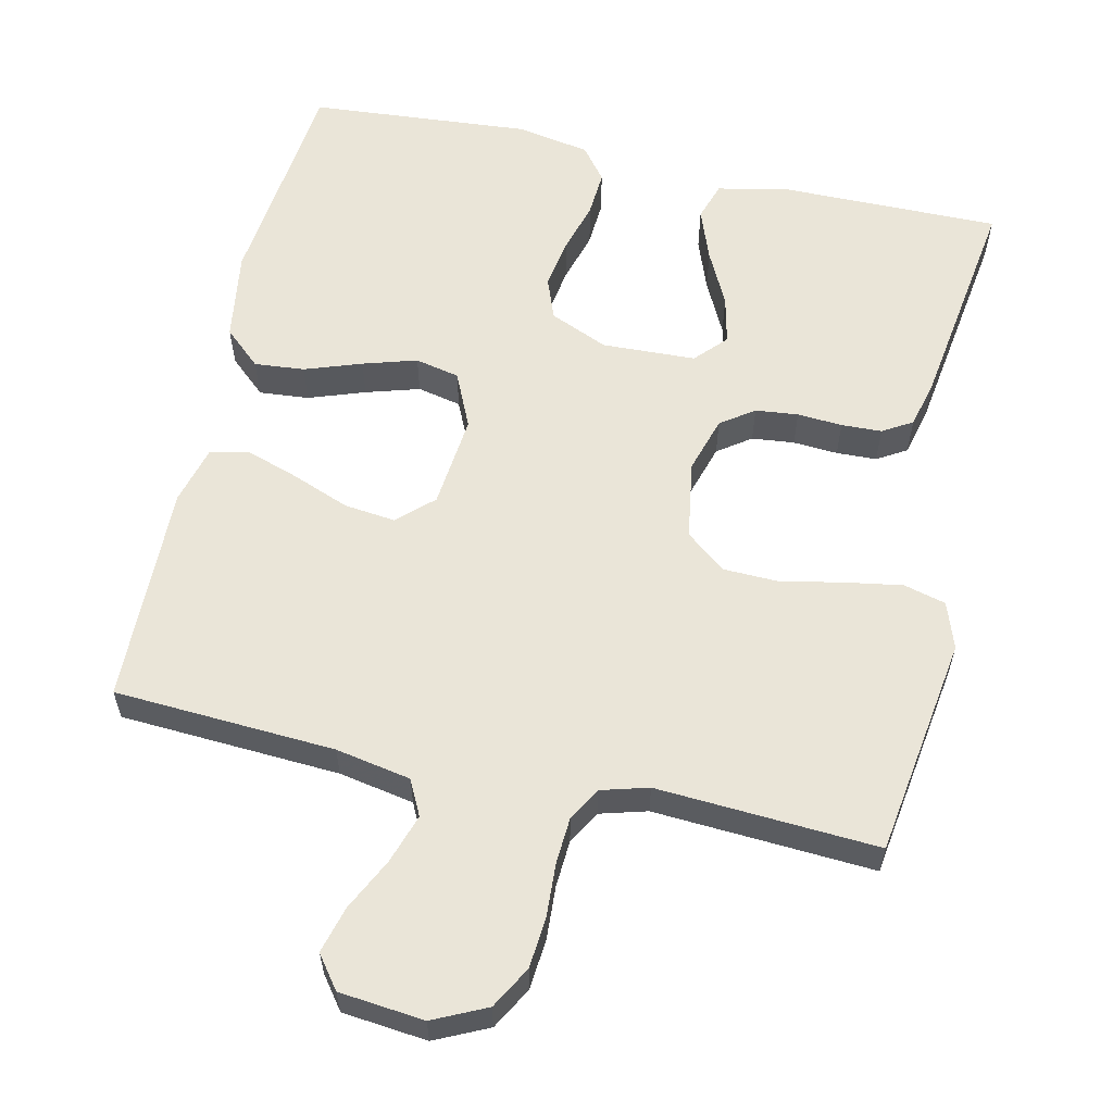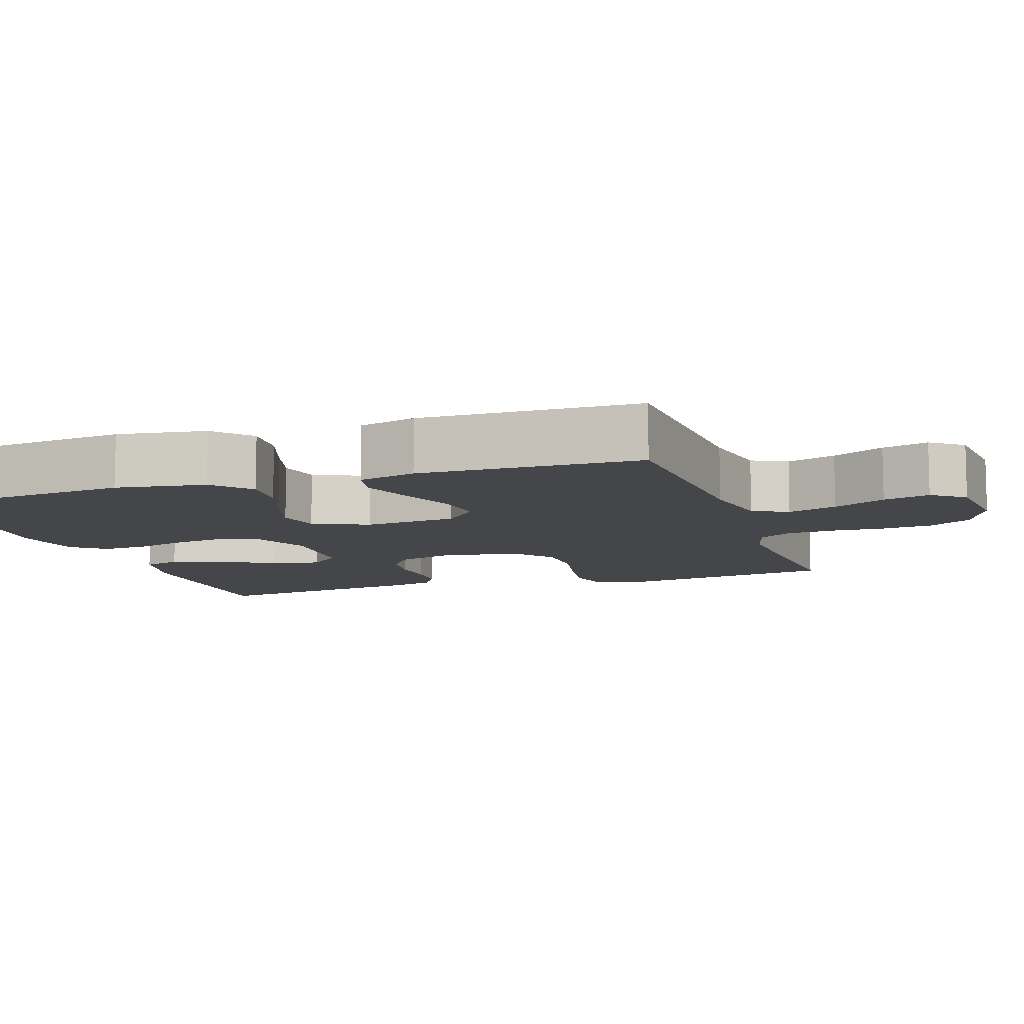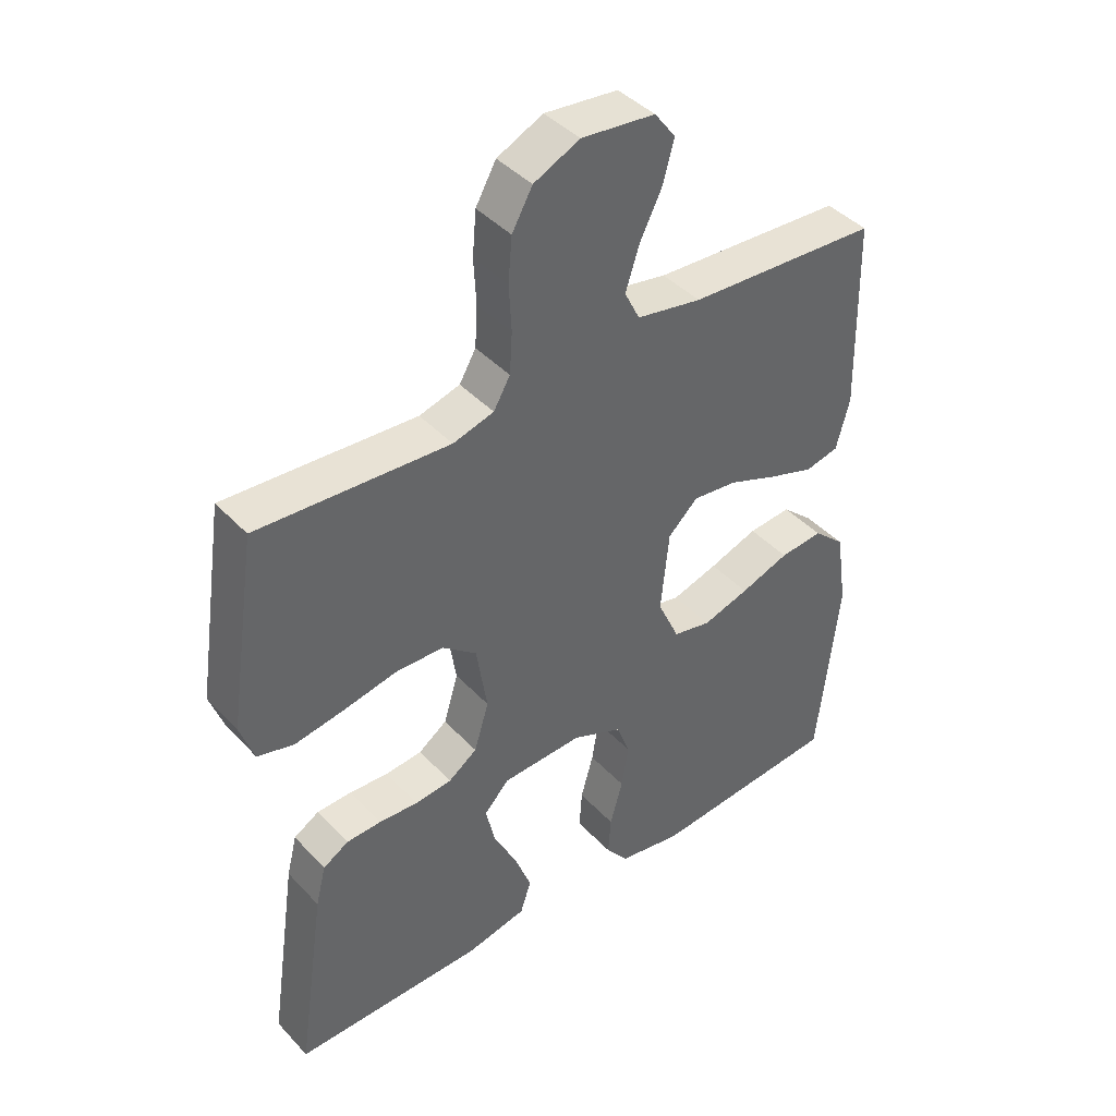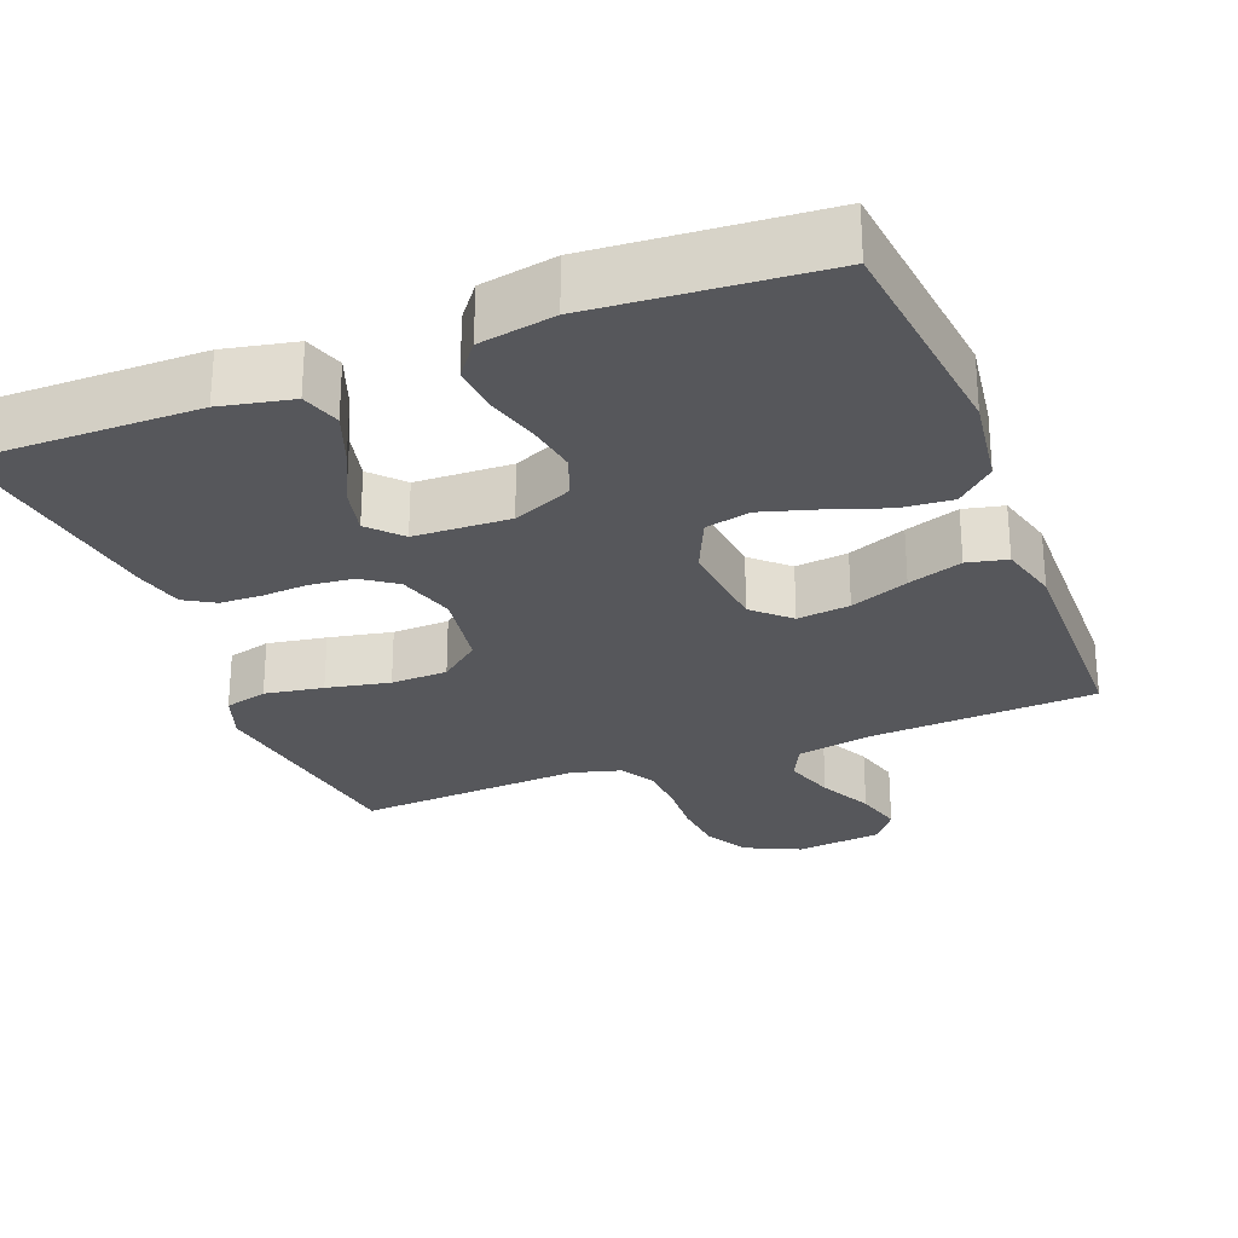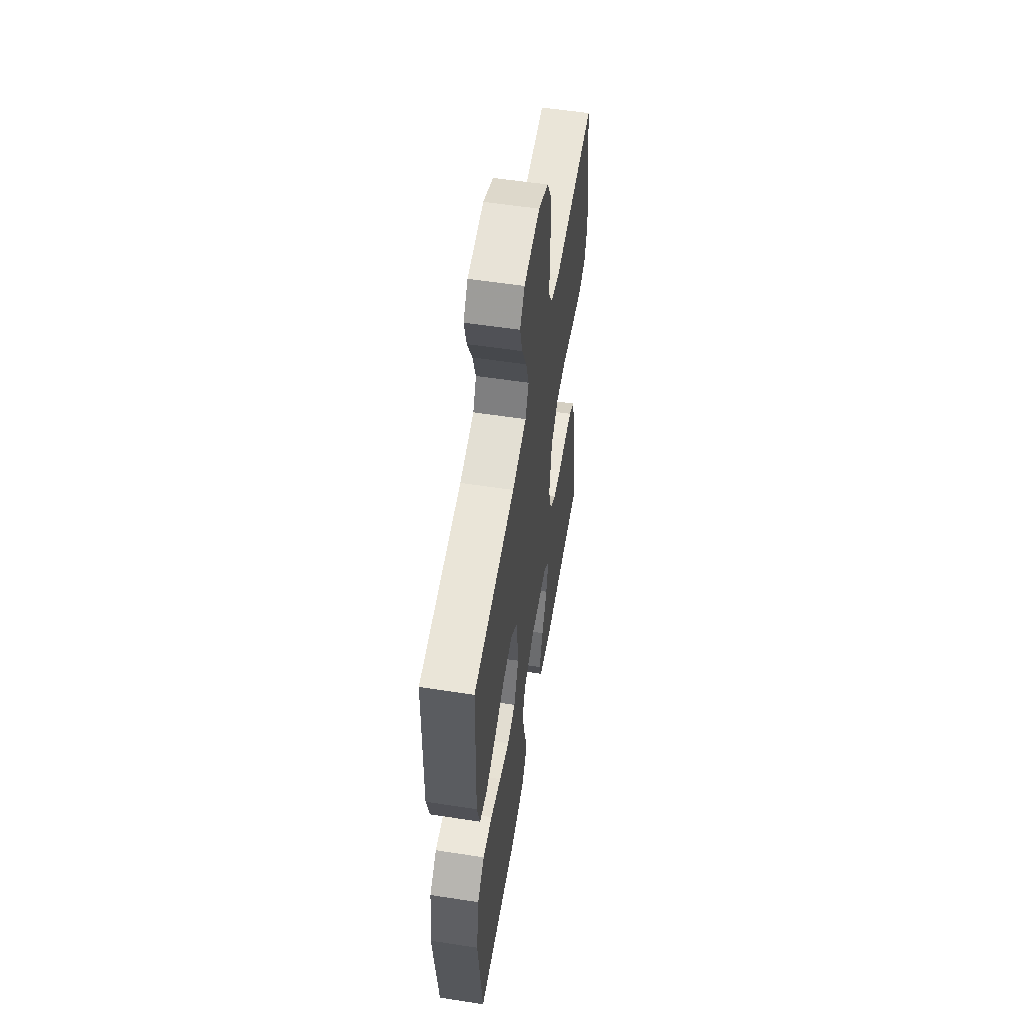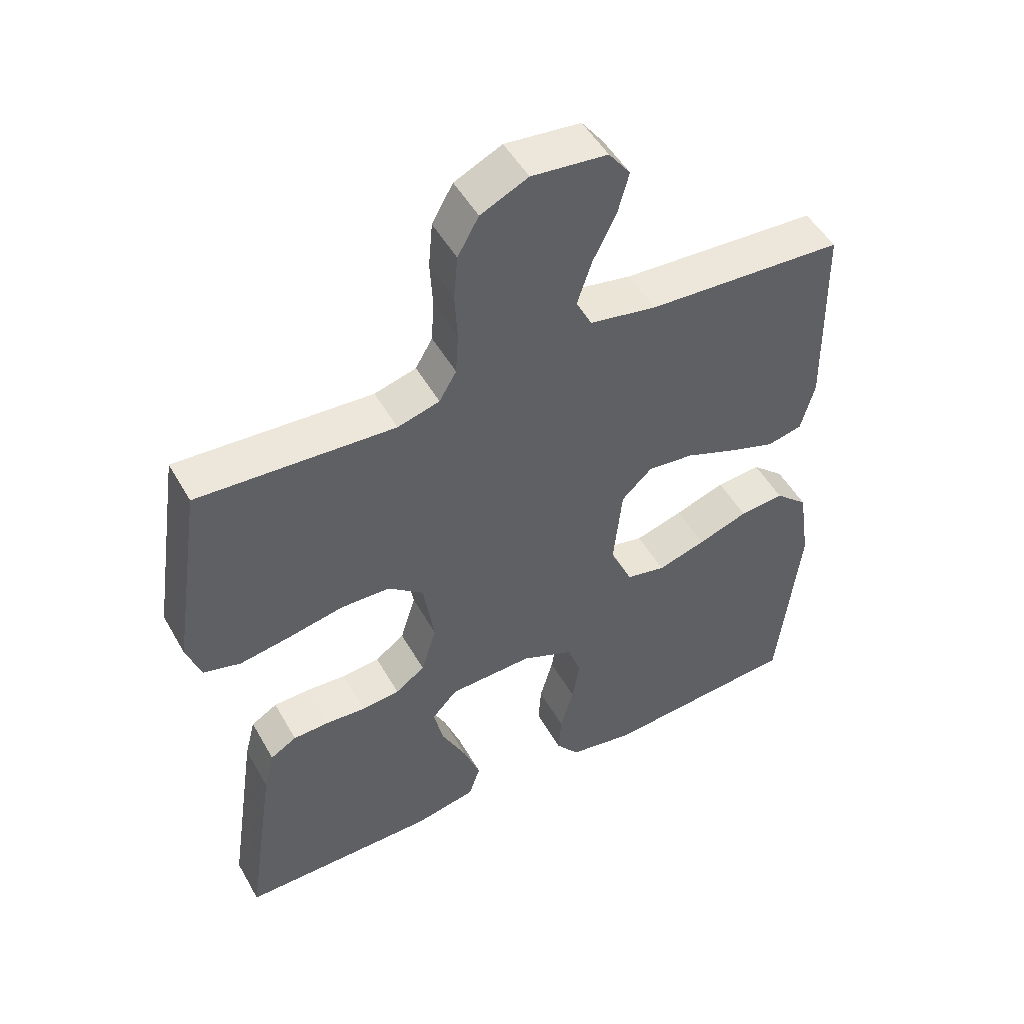
<metadata>
{"format":"obj","ext":"obj","renderer":"f3d","projection":"perspective","resolution":1024,"background":"white","views":[{"elev":59.3,"azim":12.6,"up":"+Y"},{"elev":-9.5,"azim":-71.6,"up":"+Y"},{"elev":42.0,"azim":141.2,"up":"+Z"},{"elev":-27.4,"azim":-158.6,"up":"+Y"},{"elev":55.8,"azim":-80.8,"up":"+Z"},{"elev":49.9,"azim":151.3,"up":"+Z"}]}
</metadata>
<code>
v -0.5 0.07 0.5
v -0.2 0.07 0.517
v -0.098 0.07 0.536
v -0.074 0.07 0.584
v -0.096 0.07 0.651
v -0.131 0.07 0.722
v -0.148 0.07 0.785
v -0.115 0.07 0.829
v 0 0.07 0.841
v 0.072 0.07 0.807
v 0.104 0.07 0.75
v 0.11 0.07 0.681
v 0.106 0.07 0.609
v 0.11 0.07 0.545
v 0.136 0.07 0.5
v 0.2 0.07 0.482
v 0.5 0.07 0.5
v 0.545 0.07 0.2
v 0.523 0.07 0.137
v 0.466 0.07 0.122
v 0.388 0.07 0.135
v 0.304 0.07 0.152
v 0.229 0.07 0.15
v 0.175 0.07 0.107
v 0.158 0.07 0
v 0.181 0.07 -0.076
v 0.226 0.07 -0.108
v 0.284 0.07 -0.114
v 0.345 0.07 -0.11
v 0.4 0.07 -0.112
v 0.44 0.07 -0.136
v 0.456 0.07 -0.2
v 0.5 0.07 -0.5
v 0.2 0.07 -0.498
v 0.105 0.07 -0.478
v 0.088 0.07 -0.426
v 0.114 0.07 -0.356
v 0.151 0.07 -0.282
v 0.166 0.07 -0.217
v 0.127 0.07 -0.175
v 0 0.07 -0.17
v -0.079 0.07 -0.204
v -0.1 0.07 -0.26
v -0.089 0.07 -0.328
v -0.069 0.07 -0.399
v -0.065 0.07 -0.461
v -0.1 0.07 -0.506
v -0.2 0.07 -0.524
v -0.5 0.07 -0.5
v -0.533 0.07 -0.2
v -0.515 0.07 -0.078
v -0.465 0.07 -0.033
v -0.397 0.07 -0.039
v -0.32 0.07 -0.066
v -0.247 0.07 -0.088
v -0.187 0.07 -0.075
v -0.153 0.07 0
v -0.166 0.07 0.127
v -0.213 0.07 0.171
v -0.283 0.07 0.163
v -0.36 0.07 0.133
v -0.432 0.07 0.109
v -0.485 0.07 0.121
v -0.506 0.07 0.2
v -0.5 0 0.5
v -0.2 0 0.517
v -0.098 0 0.536
v -0.074 0 0.584
v -0.096 0 0.651
v -0.131 0 0.722
v -0.148 0 0.785
v -0.115 0 0.829
v 0 0 0.841
v 0.072 0 0.807
v 0.104 0 0.75
v 0.11 0 0.681
v 0.106 0 0.609
v 0.11 0 0.545
v 0.136 0 0.5
v 0.2 0 0.482
v 0.5 0 0.5
v 0.545 0 0.2
v 0.523 0 0.137
v 0.466 0 0.122
v 0.388 0 0.135
v 0.304 0 0.152
v 0.229 0 0.15
v 0.175 0 0.107
v 0.158 0 0
v 0.181 0 -0.076
v 0.226 0 -0.108
v 0.284 0 -0.114
v 0.345 0 -0.11
v 0.4 0 -0.112
v 0.44 0 -0.136
v 0.456 0 -0.2
v 0.5 0 -0.5
v 0.2 0 -0.498
v 0.105 0 -0.478
v 0.088 0 -0.426
v 0.114 0 -0.356
v 0.151 0 -0.282
v 0.166 0 -0.217
v 0.127 0 -0.175
v 0 0 -0.17
v -0.079 0 -0.204
v -0.1 0 -0.26
v -0.089 0 -0.328
v -0.069 0 -0.399
v -0.065 0 -0.461
v -0.1 0 -0.506
v -0.2 0 -0.524
v -0.5 0 -0.5
v -0.533 0 -0.2
v -0.515 0 -0.078
v -0.465 0 -0.033
v -0.397 0 -0.039
v -0.32 0 -0.066
v -0.247 0 -0.088
v -0.187 0 -0.075
v -0.153 0 0
v -0.166 0 0.127
v -0.213 0 0.171
v -0.283 0 0.163
v -0.36 0 0.133
v -0.432 0 0.109
v -0.485 0 0.121
v -0.506 0 0.2
f 64 1 2
f 63 64 2
f 62 63 2
f 61 62 2
f 60 61 2
f 59 60 2 3
f 58 59 3 4
f 57 58 4
f 52 53 54
f 51 52 54
f 50 51 54
f 49 50 54
f 48 49 54
f 47 48 54
f 46 47 54
f 45 46 54
f 44 45 54
f 43 44 54 55
f 42 43 55 56
f 36 37 38
f 35 36 38
f 34 35 38
f 33 34 38
f 32 33 38
f 31 32 38
f 30 31 38
f 29 30 38
f 28 29 38
f 27 28 38 39
f 26 27 39 40
f 20 21 22
f 19 20 22
f 18 19 22
f 17 18 22
f 16 17 22
f 15 16 22 23
f 14 15 23 24
f 11 12 13
f 10 11 13
f 9 10 13
f 8 9 13
f 7 8 13
f 6 7 13
f 5 6 13
f 4 5 13 14
f 14 24 25
f 4 14 25
f 57 4 25
f 57 25 26
f 56 57 26
f 42 56 26
f 41 42 26
f 26 40 41
f 66 65 128
f 66 128 127
f 66 127 126
f 66 126 125
f 66 125 124
f 67 66 124 123
f 68 67 123 122
f 68 122 121
f 118 117 116
f 118 116 115
f 118 115 114
f 118 114 113
f 118 113 112
f 118 112 111
f 118 111 110
f 118 110 109
f 118 109 108
f 119 118 108 107
f 120 119 107 106
f 102 101 100
f 102 100 99
f 102 99 98
f 102 98 97
f 102 97 96
f 102 96 95
f 102 95 94
f 102 94 93
f 102 93 92
f 103 102 92 91
f 104 103 91 90
f 86 85 84
f 86 84 83
f 86 83 82
f 86 82 81
f 86 81 80
f 87 86 80 79
f 88 87 79 78
f 77 76 75
f 77 75 74
f 77 74 73
f 77 73 72
f 77 72 71
f 77 71 70
f 77 70 69
f 78 77 69 68
f 89 88 78
f 89 78 68
f 89 68 121
f 90 89 121
f 90 121 120
f 90 120 106
f 90 106 105
f 105 104 90
f 1 65 66 2
f 2 66 67 3
f 3 67 68 4
f 4 68 69 5
f 5 69 70 6
f 6 70 71 7
f 7 71 72 8
f 8 72 73 9
f 9 73 74 10
f 10 74 75 11
f 11 75 76 12
f 12 76 77 13
f 13 77 78 14
f 14 78 79 15
f 15 79 80 16
f 16 80 81 17
f 17 81 82 18
f 18 82 83 19
f 19 83 84 20
f 20 84 85 21
f 21 85 86 22
f 22 86 87 23
f 23 87 88 24
f 24 88 89 25
f 25 89 90 26
f 26 90 91 27
f 27 91 92 28
f 28 92 93 29
f 29 93 94 30
f 30 94 95 31
f 31 95 96 32
f 32 96 97 33
f 33 97 98 34
f 34 98 99 35
f 35 99 100 36
f 36 100 101 37
f 37 101 102 38
f 38 102 103 39
f 39 103 104 40
f 40 104 105 41
f 41 105 106 42
f 42 106 107 43
f 43 107 108 44
f 44 108 109 45
f 45 109 110 46
f 46 110 111 47
f 47 111 112 48
f 48 112 113 49
f 49 113 114 50
f 50 114 115 51
f 51 115 116 52
f 52 116 117 53
f 53 117 118 54
f 54 118 119 55
f 55 119 120 56
f 56 120 121 57
f 57 121 122 58
f 58 122 123 59
f 59 123 124 60
f 60 124 125 61
f 61 125 126 62
f 62 126 127 63
f 63 127 128 64
f 64 128 65 1

</code>
